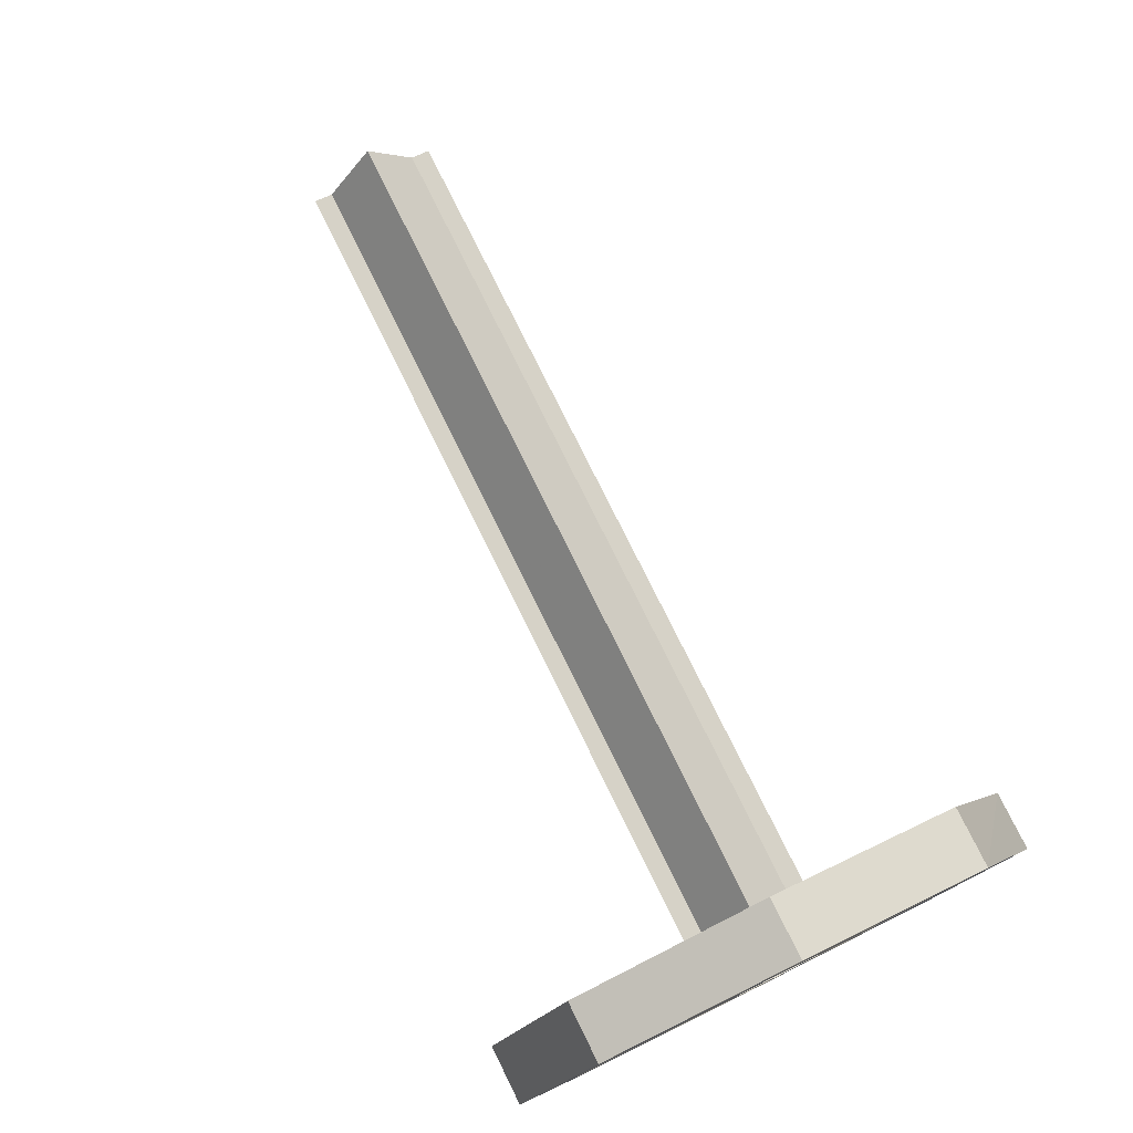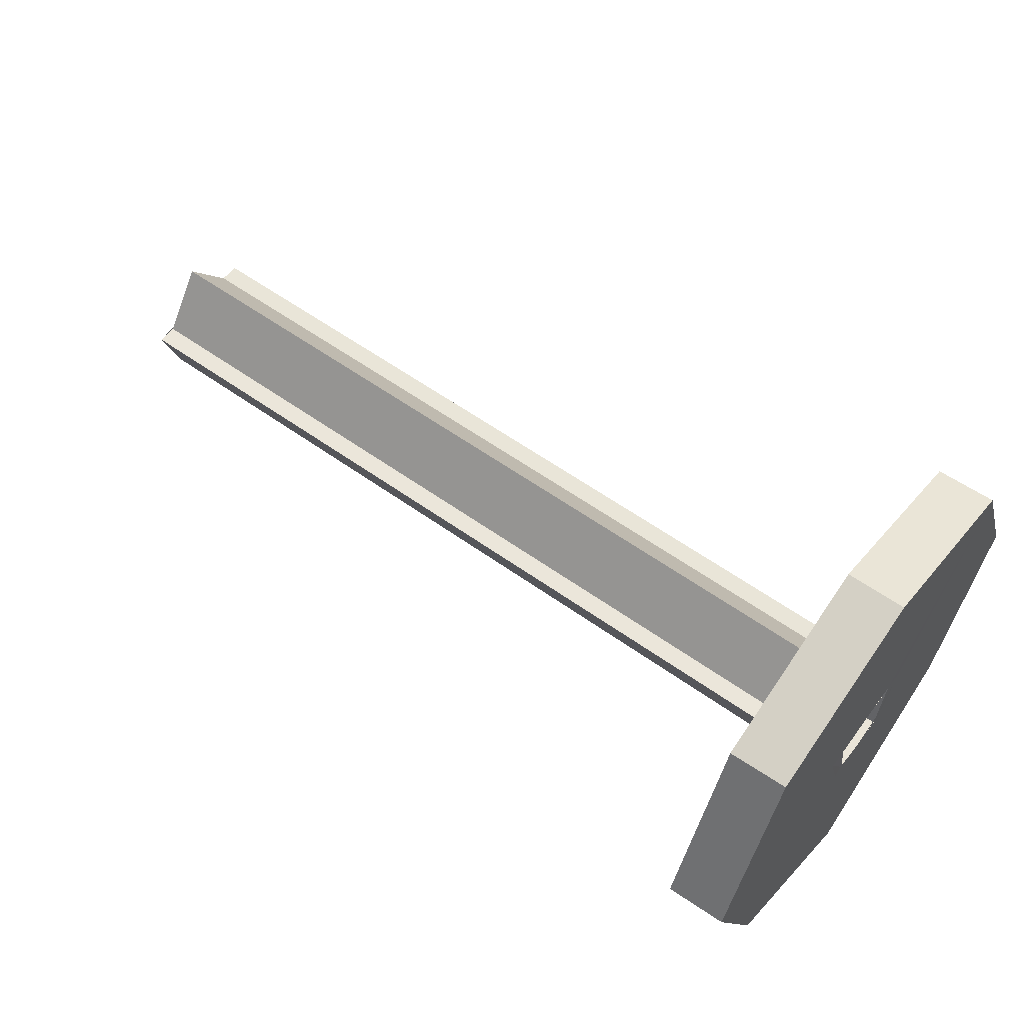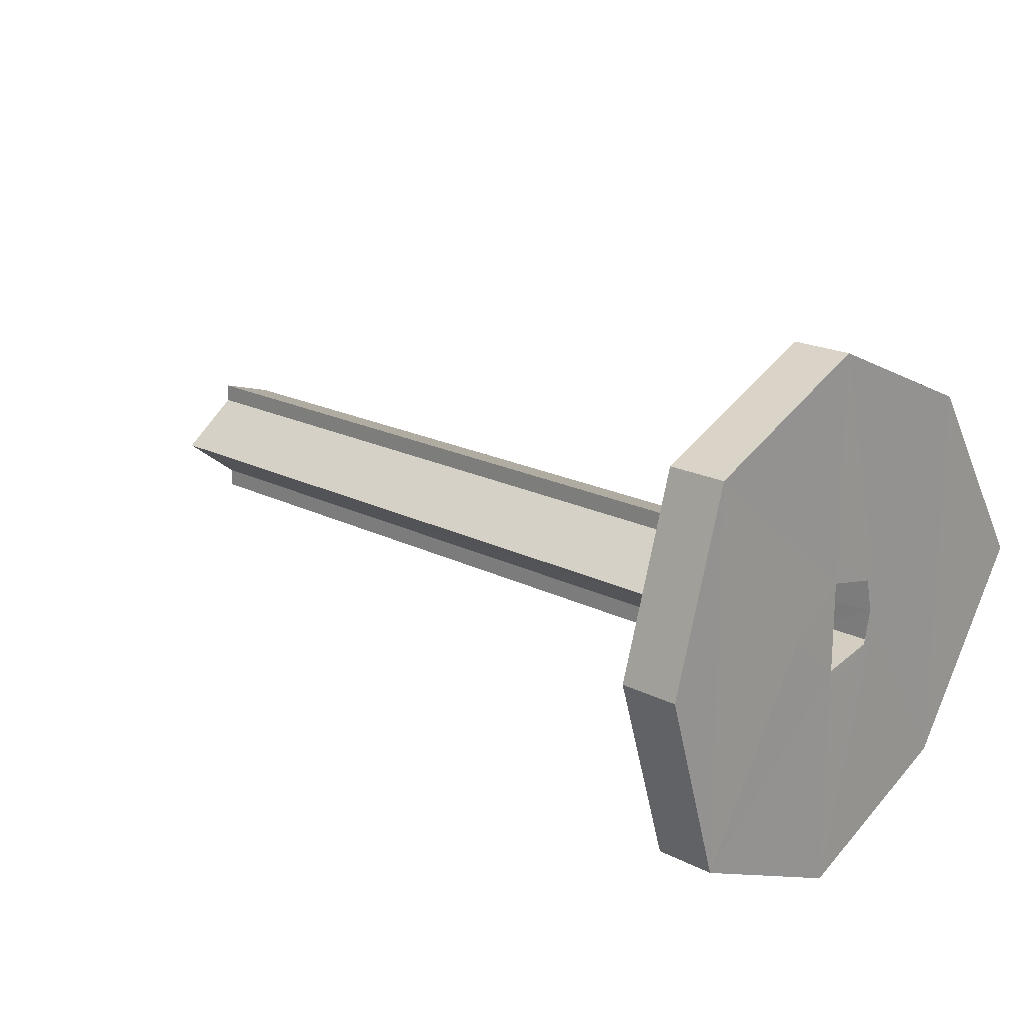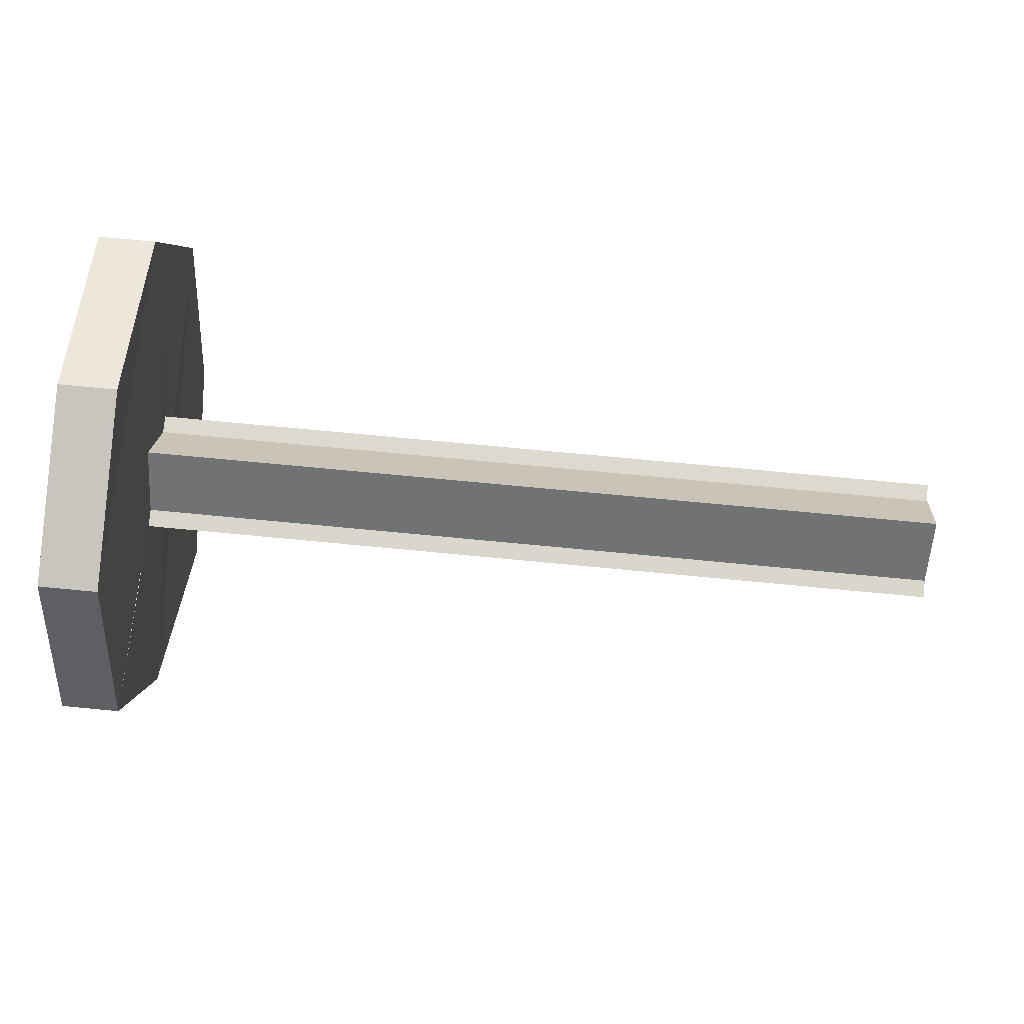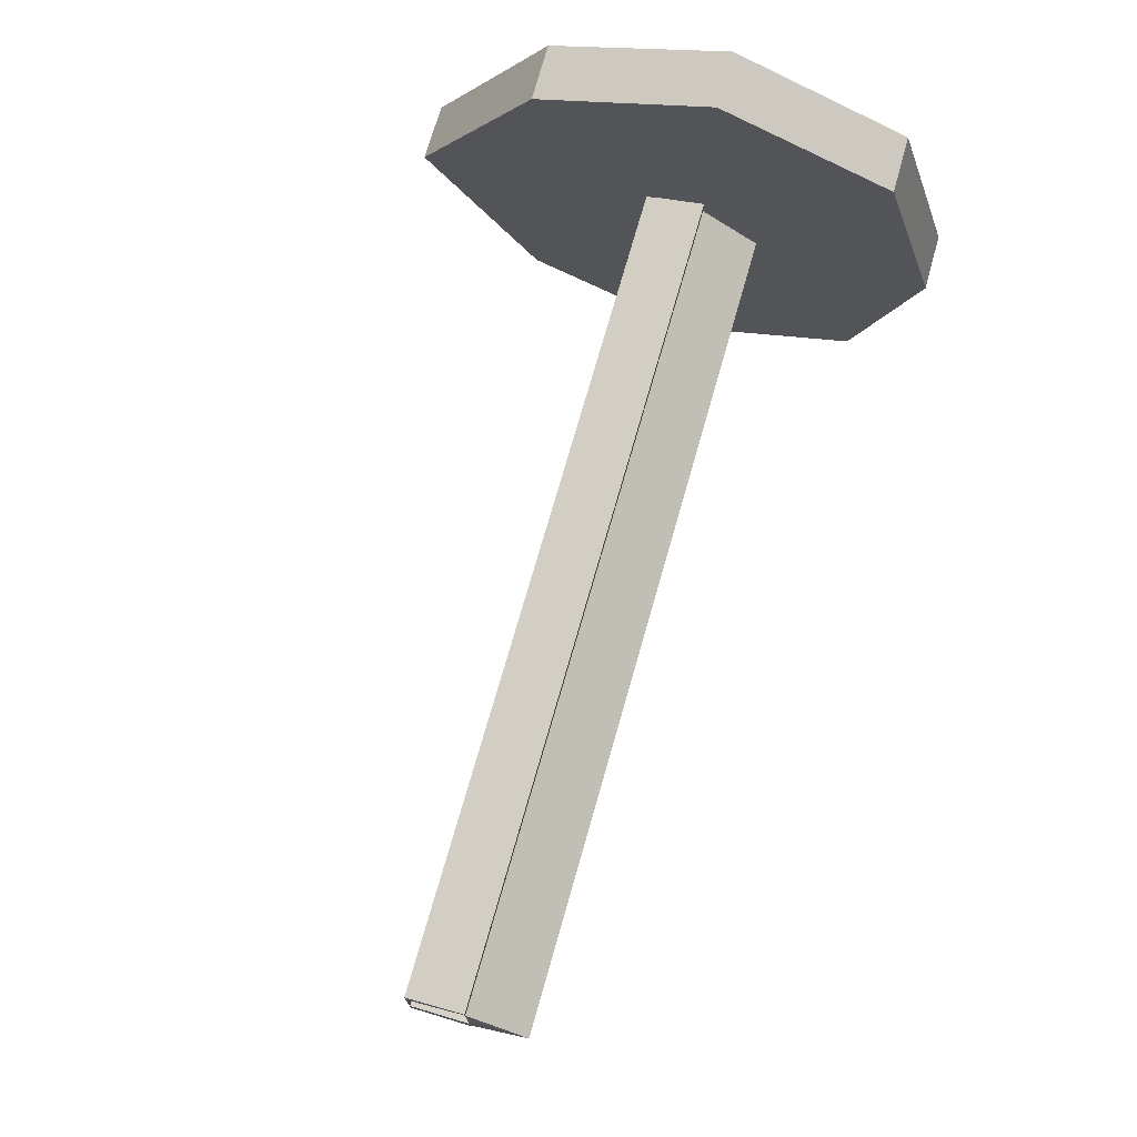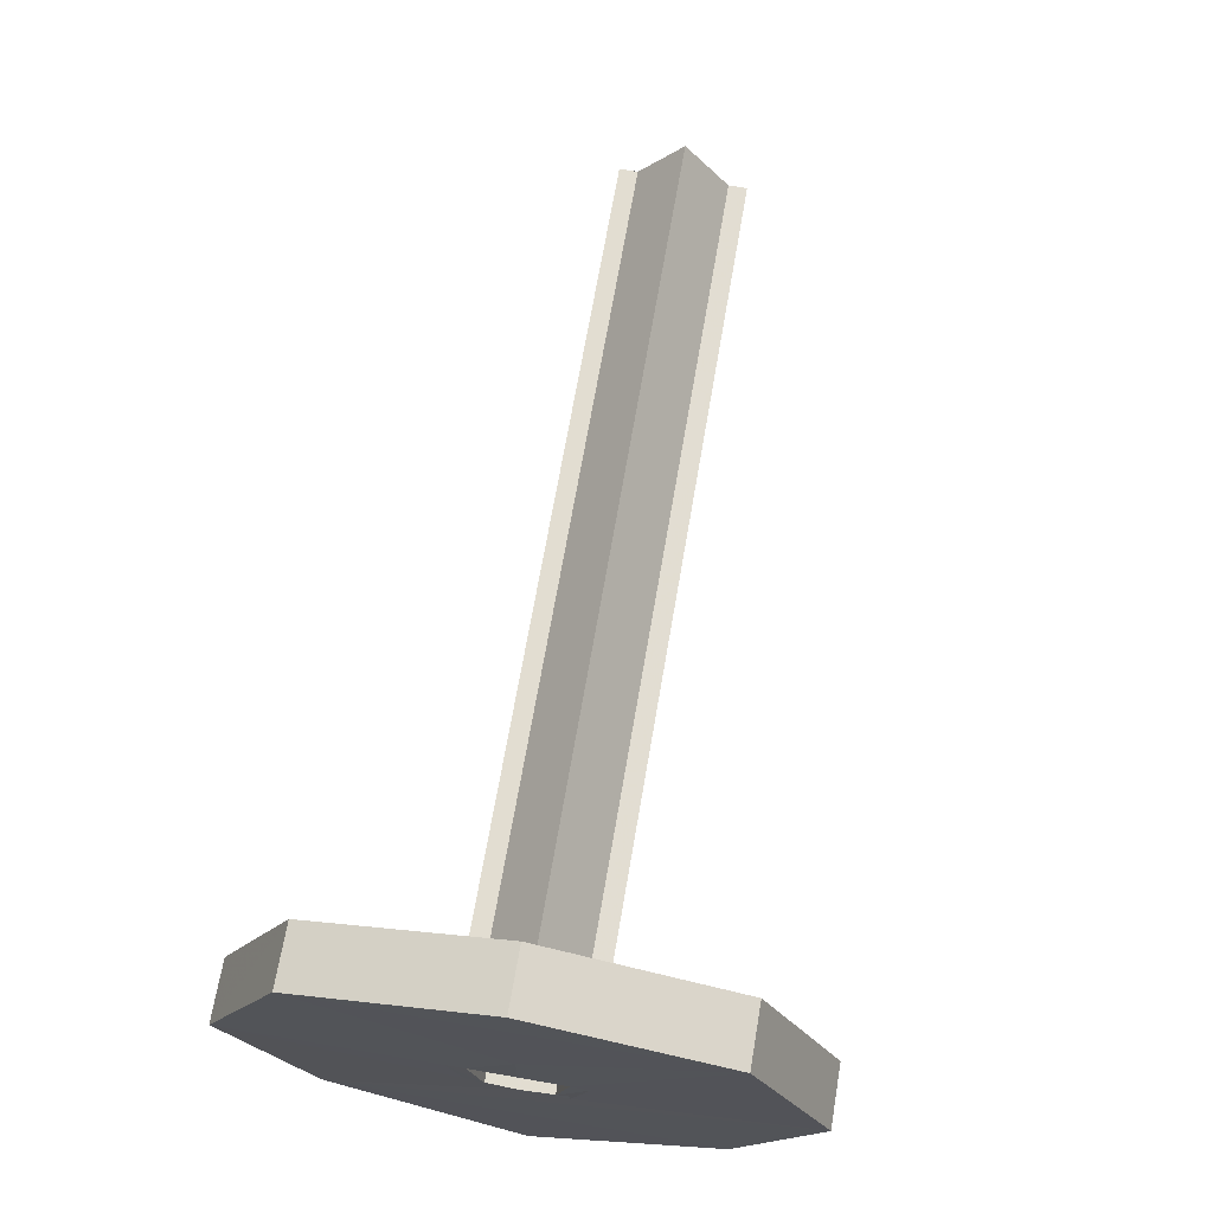
<metadata>
{"format":"obj","ext":"obj","renderer":"f3d","projection":"perspective","resolution":1024,"background":"white","views":[{"elev":77.0,"azim":-116.2,"up":"+Y"},{"elev":58.7,"azim":-143.7,"up":"+Y"},{"elev":19.4,"azim":-136.6,"up":"+Z"},{"elev":71.6,"azim":5.5,"up":"+Y"},{"elev":73.9,"azim":106.0,"up":"+Z"},{"elev":68.4,"azim":-80.3,"up":"+Y"}]}
</metadata>
<code>
o 12781
v 2233 1855 10.48
v 2233 1855 10.42
v 2233 1855 10.45
v 2233 1855 10.4
v 2233 1855 10.4
v 2233 1855 10.45
v 2233 1855 10.4
v 2233 1855 10.49
v 2233 1855 10.45
v 2233 1855 10.4
v 2233 1855 10.44
v 2233 1855 10.42
v 2233 1855 10.42
v 2233 1855 10.48
v 2233 1855 10.45
v 2233 1855 10.45
v 2233 1855 10.45
v 2233 1855 10.44
v 2233 1855 10.45
v 2233 1855 10.45
v 2233 1855 10.45
v 2233 1855 10.45
v 2233 1855 10.46
v 2233 1855 10.45
v 2233 1855 10.45
v 2233 1855 10.45
v 2233 1855 10.45
v 2233 1855 10.46
v 2233 1855 10.45
v 2233 1855 10.46
v 2233 1855 10.45
v 2233 1855 10.45
v 2233 1855 10.49
v 2233 1855 10.48
v 2233 1855 10.45
v 2233 1855 10.44
v 2233 1855 10.44
v 2233 1855 10.44
v 2233 1855 10.44
v 2233 1855 10.44
v 2233 1855 10.44
v 2233 1855 10.45
v 2233 1855 10.44
v 2233 1855 10.44
v 2233 1855 10.44
v 2233 1855 10.45
v 2233 1855 10.45
v 2233 1855 10.45
v 2233 1855 10.46
v 2233 1855 10.45
v 2233 1855 10.49
v 2233 1855 10.45
v 2233 1855 10.44
v 2233 1855 10.44
v 2233 1855 10.4
v 2233 1855 10.44
v 2233 1855 10.44
v 2233 1855 10.44
v 2233 1855 10.44
v 2233 1855 10.44
v 2233 1855 10.44
v 2233 1855 10.44
v 2233 1855 10.44
v 2233 1855 10.44
v 2233 1855 10.44
v 2233 1855 10.44
v 2233 1855 10.44
v 2233 1855 10.44
v 2233 1855 10.45
v 2233 1855 10.45
v 2233 1855 10.44
v 2233 1855 10.45
v 2233 1855 10.45
v 2233 1855 10.45
v 2233 1855 10.45
v 2233 1855 10.46
v 2233 1855 10.45
v 2233 1855 10.45
v 2233 1855 10.45
v 2233 1855 10.45
v 2233 1855 10.45
v 2233 1855 10.45
v 2233 1855 10.45
v 2233 1855 10.45
v 2233 1855 10.45
v 2233 1855 10.45
v 2233 1855 10.45
v 2233 1855 10.44
v 2233 1855 10.42
v 2233 1855 10.48
v 2233 1855 10.4
v 2233 1855 10.42
v 2233 1855 10.46
v 2233 1855 10.45
v 2233 1855 10.49
v 2233 1855 10.48
v 2233 1855 10.45
v 2233 1855 10.49
v 2233 1855 10.45
v 2233 1855 10.49
v 2233 1855 10.48
v 2233 1855 10.45
v 2233 1855 10.49
v 2233 1855 10.42
v 2233 1855 10.45
v 2233 1855 10.45
v 2233 1855 10.42
v 2233 1855 10.45
v 2233 1855 10.42
v 2233 1855 10.45
v 2233 1855 10.45
v 2233 1855 10.42
v 2233 1855 10.48
v 2233 1855 10.45
v 2233 1855 10.44
v 2233 1855 10.4
v 2233 1855 10.4
v 2233 1855 10.42
v 2233 1855 10.48
v 2233 1855 10.45
v 2233 1855 10.45
v 2233 1855 10.42
v 2233 1855 10.45
v 2233 1855 10.49
v 2233 1855 10.48
v 2233 1855 10.45
v 2233 1855 10.49
v 2233 1855 10.48
v 2233 1855 10.45
v 2233 1855 10.45
v 2233 1855 10.48
v 2233 1855 10.45
v 2233 1855 10.44
v 2233 1855 10.45
v 2233 1855 10.44
v 2233 1855 10.44
v 2233 1855 10.44
v 2233 1855 10.44
v 2233 1855 10.44
v 2233 1855 10.44
v 2233 1855 10.4
v 2233 1855 10.44
v 2233 1855 10.44
v 2233 1855 10.45
v 2233 1855 10.4
v 2233 1855 10.44
v 2233 1855 10.49
v 2233 1855 10.45
v 2233 1855 10.45
v 2233 1855 10.44
v 2233 1855 10.44
v 2233 1855 10.44
f 1 2 3
f 4 2 5
f 6 7 2
f 6 8 9
f 10 6 11
f 12 5 13
f 14 15 12
f 14 16 17
f 18 17 19
f 20 16 21
f 22 16 21
f 23 24 21
f 25 26 23
f 23 27 28
f 28 29 30
f 31 27 26
f 32 31 26
f 33 27 34
f 31 32 35
f 32 36 37
f 36 38 39
f 40 39 38
f 40 35 32
f 41 32 42
f 43 35 40
f 35 43 44
f 45 43 40
f 42 46 47
f 46 48 32
f 46 49 50
f 51 52 49
f 53 44 54
f 55 56 54
f 54 57 58
f 43 58 57
f 59 43 60
f 60 61 59
f 60 62 63
f 61 45 64
f 64 65 66
f 64 67 68
f 69 64 68
f 64 69 61
f 61 69 70
f 69 71 72
f 69 72 73
f 74 72 75
f 74 76 21
f 74 77 78
f 79 80 69
f 80 79 70
f 74 79 81
f 70 79 82
f 27 83 79
f 84 83 74
f 83 85 82
f 85 83 86
f 70 86 87
f 70 87 88
f 89 88 87
f 89 87 90
f 86 90 87
f 91 88 92
f 93 90 86
f 94 93 84
f 90 95 96
f 97 98 93
f 31 99 93
f 100 101 95
f 102 103 101
f 104 101 105
f 106 90 34
f 107 108 106
f 34 109 110
f 111 112 104
f 113 114 111
f 115 116 109
f 117 109 116
f 112 116 118
f 119 118 116
f 119 116 120
f 121 119 1
f 122 123 121
f 119 124 125
f 112 125 124
f 112 124 126
f 127 128 124
f 93 124 128
f 92 128 129
f 130 12 92
f 131 132 130
f 133 12 134
f 135 12 133
f 134 136 133
f 135 136 137
f 136 138 139
f 140 141 135
f 137 142 143
f 144 145 146
f 147 148 149
f 150 151 152

</code>
